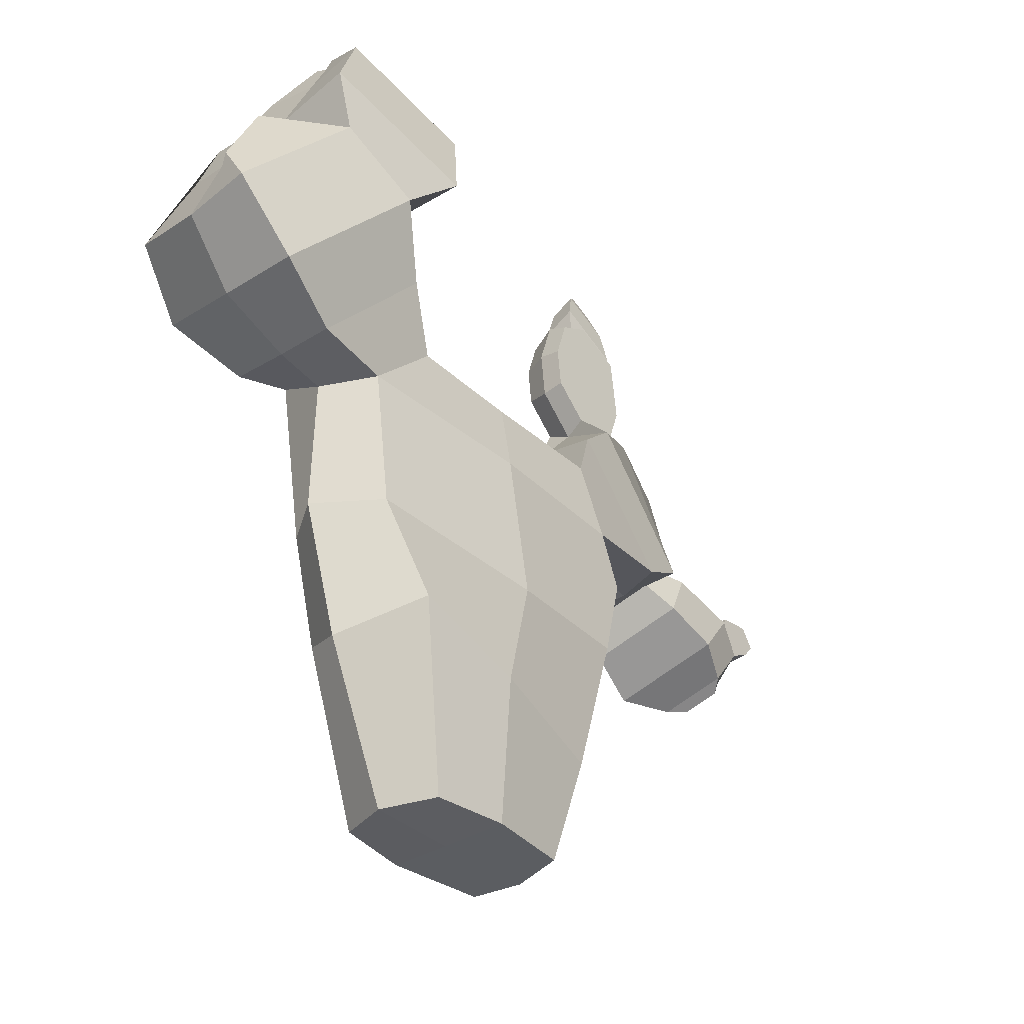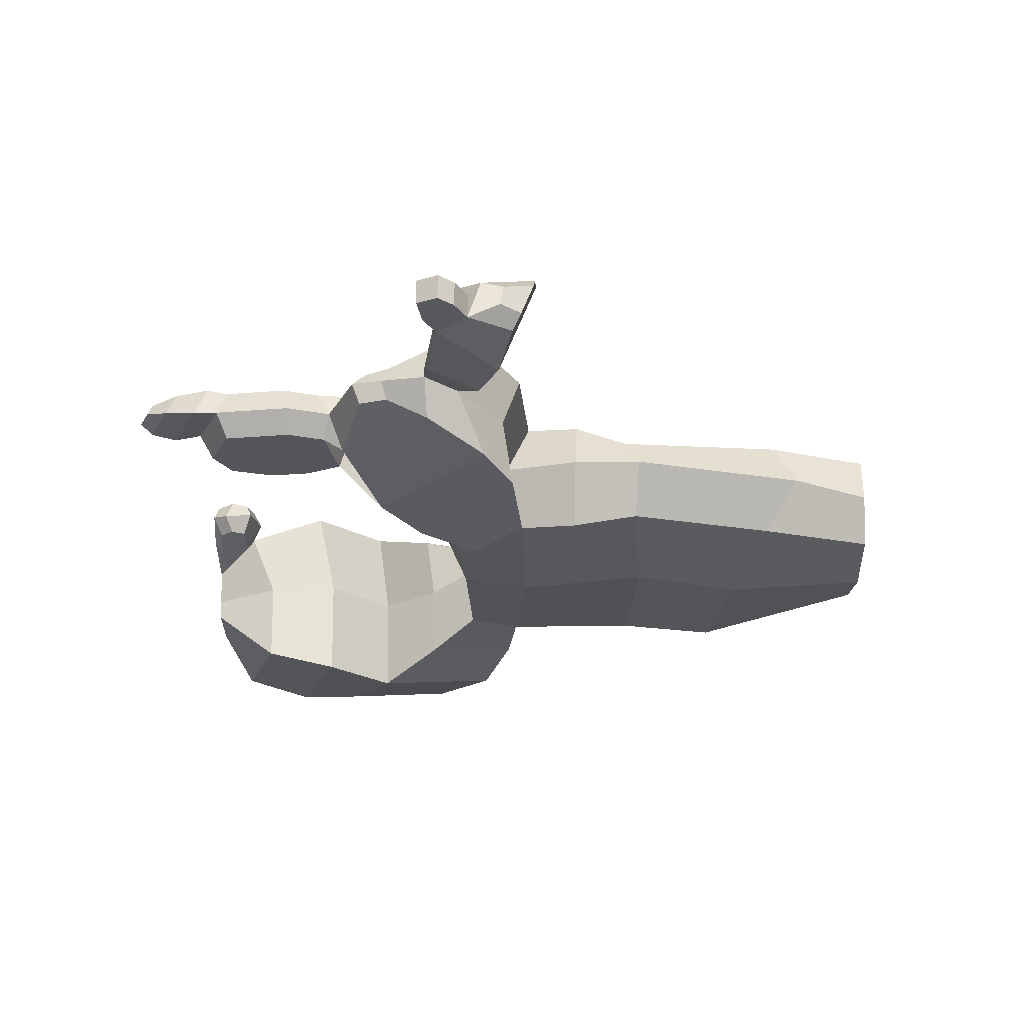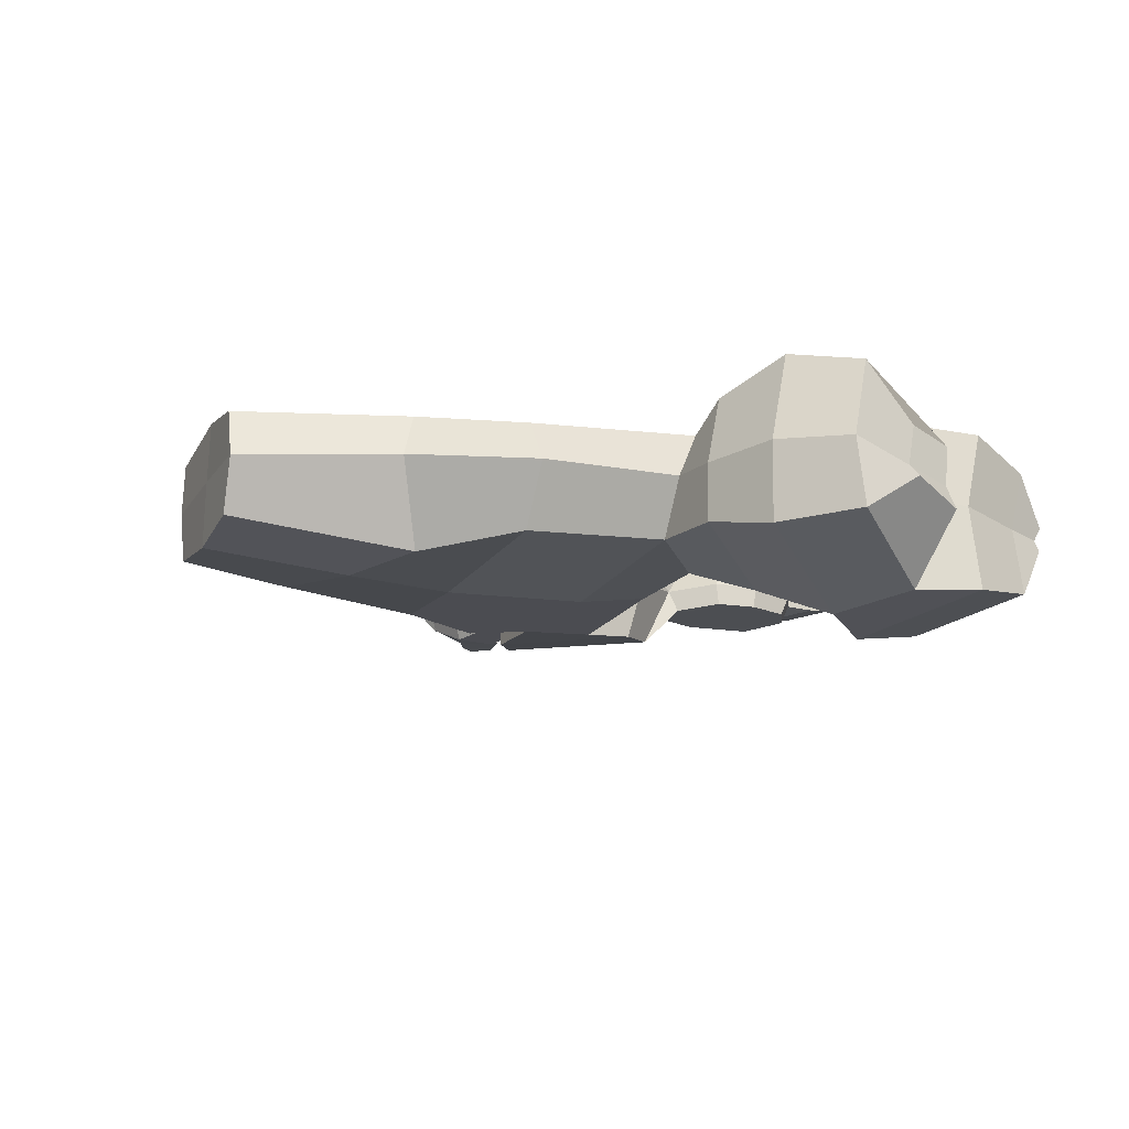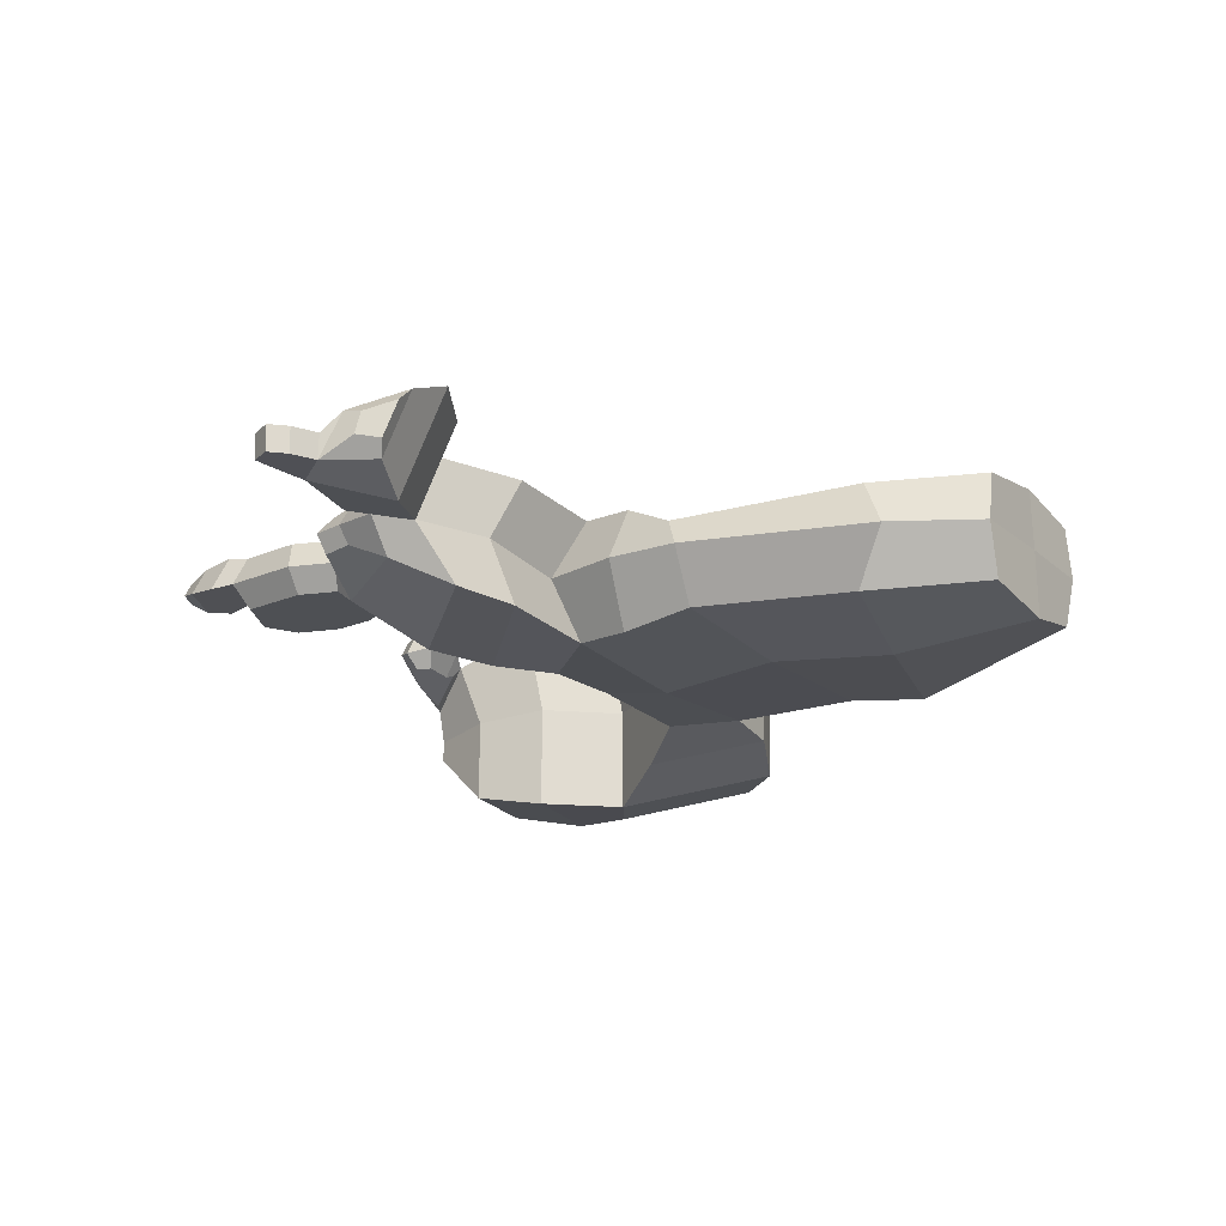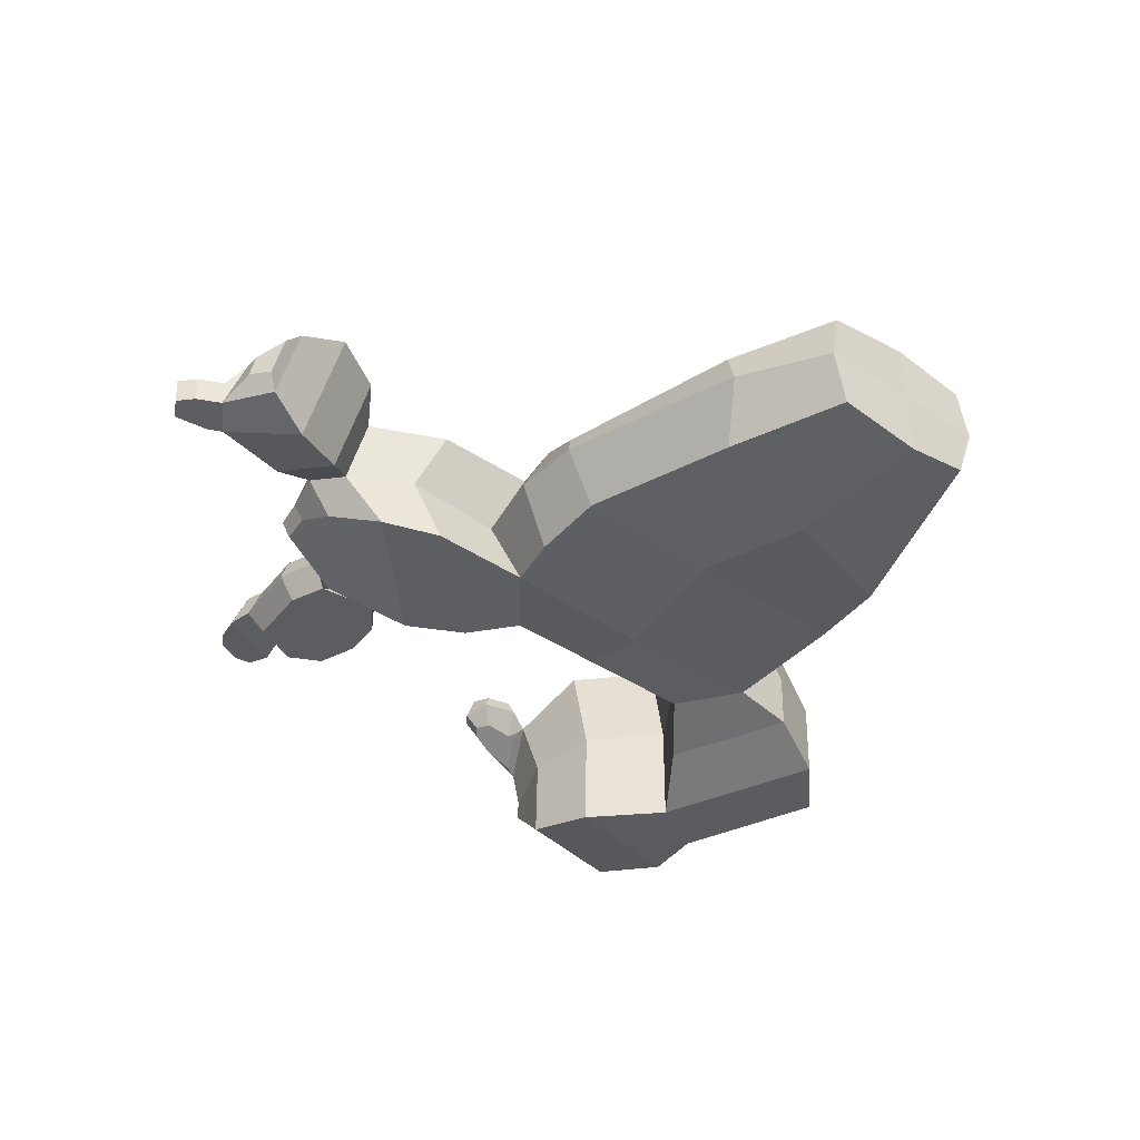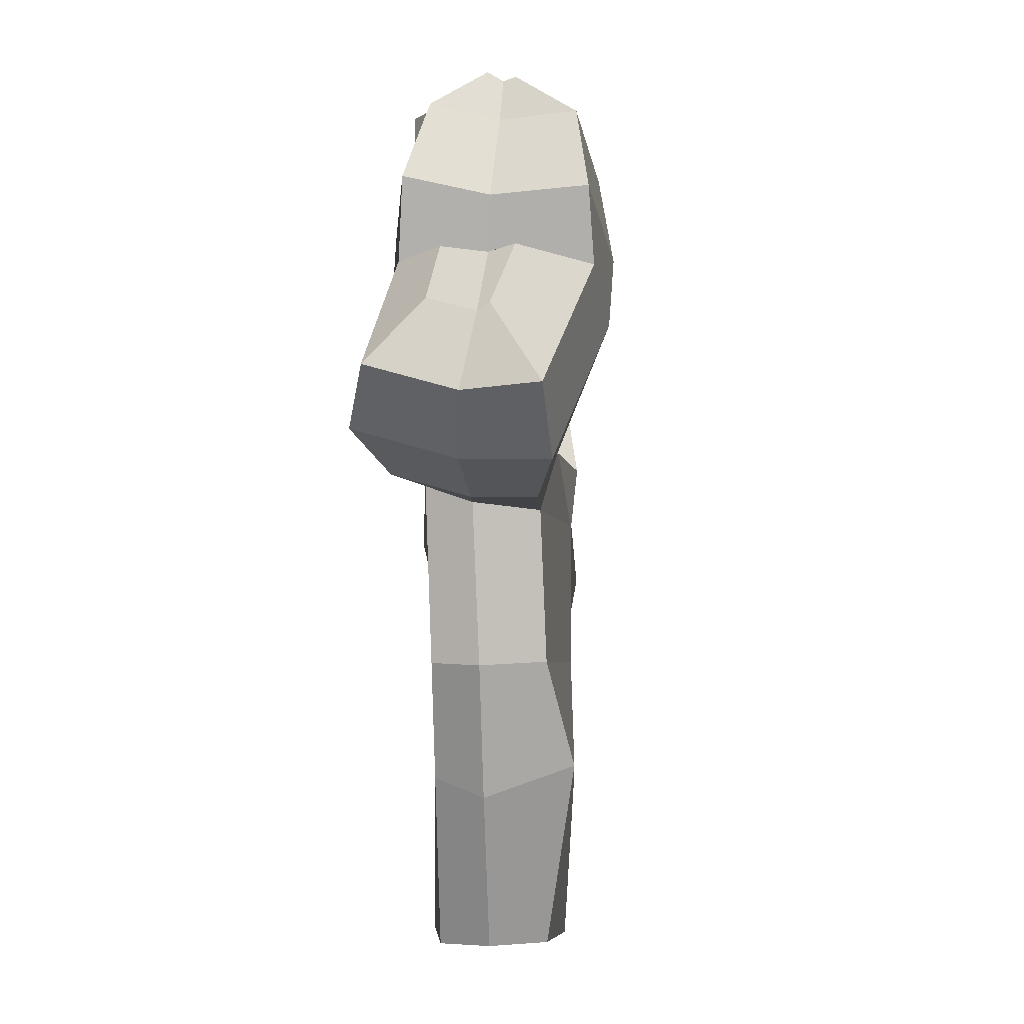
<metadata>
{"format":"obj","ext":"obj","renderer":"f3d","projection":"perspective","resolution":1024,"background":"white","views":[{"elev":-36.0,"azim":131.1,"up":"+Y"},{"elev":-24.6,"azim":-88.8,"up":"+Z"},{"elev":-17.8,"azim":67.0,"up":"+Z"},{"elev":-19.2,"azim":-57.3,"up":"+Z"},{"elev":-37.6,"azim":-39.7,"up":"+Z"},{"elev":-0.4,"azim":95.1,"up":"+Y"}]}
</metadata>
<code>
o Plane
v 0.2213 0.1993 -0
v 0.128 -0.003951 0.00192
v -0.2011 0.11 -0
v -0.1318 -0.003951 0.00192
v -0.2752 0.3627 0
v -0.2752 0.4607 0
v -0.249 0.5675 0
v -0.175 0.6568 0
v -0.07348 0.6875 0.003951
v 0.1899 0.6479 0.009787
v 0.2611 0.5725 0.01008
v 0.2755 0.3697 0
v 0.1929 0.2214 0.06515
v 0.1104 -0.004367 0.06796
v -0.1809 0.1424 0.06515
v -0.1195 -0.004367 0.06796
v -0.2559 0.3826 0.04048
v -0.2338 0.4577 0.07831
v -0.2159 0.5339 0.08459
v -0.1508 0.5951 0.06067
v -0.04512 0.6257 0.05818
v 0.2009 0.6615 0.06337
v 0.2654 0.5955 0.06862
v 0.2316 0.3698 0.06515
v 0.1689 0.2356 -0.1114
v 0.1006 -0.002282 -0.0714
v -0.1698 0.1602 -0.07214
v -0.1128 -0.002282 -0.0714
v -0.2306 0.3678 -0.07214
v -0.2352 0.4633 -0.08913
v -0.2128 0.5443 -0.08303
v -0.1525 0.621 -0.09523
v -0.06162 0.6469 -0.05831
v 0.1582 0.6352 -0.08868
v 0.2338 0.5626 -0.07274
v 0.2158 0.3714 -0.07922
v -0.00274 0.6787 0.005706
v -0.02464 0.5182 0.1078
v 0.02409 0.1552 0.08555
v 0.000864 0.3759 0.07072
v -0.002446 0.654 0.07811
v 0.005323 -0.00115 0.08811
v 0.005194 -0.003514 0.004657
v -0.001123 0.5428 -0.09583
v 0.002973 0.1987 -0.1004
v -0.03827 0.3566 -0.09356
v -0.00229 0.6409 -0.07926
v 0.005037 -0.004924 -0.08795
v -0.3833 0.5706 0.01464
v -0.2114 0.738 0.01538
v -0.3485 0.5461 0.09997
v -0.1872 0.6763 0.07605
v -0.3454 0.5565 -0.06765
v -0.1889 0.7022 -0.07984
v -0.4574 0.6343 0.0292
v -0.2791 0.8151 0.03028
v -0.4442 0.6051 0.1112
v -0.2583 0.7534 0.08958
v -0.4165 0.5974 -0.05412
v -0.2549 0.7612 -0.06438
v -0.4856 0.6827 0.0383
v -0.3701 0.834 0.03848
v -0.4767 0.6751 0.08972
v -0.3495 0.7788 0.0757
v -0.452 0.6802 -0.01109
v -0.3573 0.8136 -0.01587
v -0.4684 0.7474 0.04192
v -0.4593 0.7913 0.04192
v -0.4582 0.7371 0.06792
v -0.4519 0.7724 0.06057
v -0.4572 0.7403 0.01639
v -0.4524 0.7803 0.01264
v -0.3911 0.896 0.03848
v -0.3785 1.004 0.03848
v -0.3008 1.041 0.03848
v -0.2483 1.014 0.03848
v -0.2272 0.9443 0.03848
v -0.2346 0.8771 0.03848
v -0.2841 0.8394 0.07083
v -0.3576 0.8547 0.07745
v -0.3746 0.9047 0.07745
v -0.3644 0.9921 0.07745
v -0.3016 1.022 0.07745
v -0.2592 0.9997 0.07745
v -0.2422 0.9438 0.07745
v -0.2482 0.8895 0.07745
v -0.2715 0.8266 -0.001761
v -0.3499 0.8429 0.005298
v -0.368 0.8962 0.005298
v -0.3572 0.9894 0.005298
v -0.2902 1.021 0.005298
v -0.245 0.9975 0.005298
v -0.2269 0.9378 0.005298
v -0.2333 0.8799 0.005298
v -0.4967 0.603 0.008383
v -0.4759 0.5568 0.1378
v -0.5414 0.6794 0.02275
v -0.5272 0.6674 0.1039
v -0.5719 0.5714 0.001642
v -0.5481 0.5187 0.1495
v -0.6462 0.656 0.02186
v -0.6067 0.645 0.1108
v -0.6327 0.5506 0.03027
v -0.6184 0.5189 0.1192
v -0.6768 0.612 0.02732
v -0.6536 0.5949 0.09593
v -0.6486 0.5383 0.04928
v -0.6408 0.5209 0.09797
v -0.6654 0.567 0.05468
v -0.6601 0.5625 0.08523
v -0.7084 0.6289 0.02817
v -0.7262 0.6504 0.02925
v -0.71 0.6803 0.03074
v -0.663 0.6744 0.03045
v -0.6548 0.661 0.02978
v -0.6408 0.6561 0.04627
v -0.6766 0.6109 0.06236
v -0.7091 0.6283 0.06322
v -0.7273 0.6504 0.06433
v -0.7107 0.681 0.06586
v -0.6625 0.675 0.06556
v -0.6541 0.6613 0.06487
v 0.2194 0.7071 -0.01285
v 0.3347 0.578 0.004256
v 0.214 0.7197 0.08067
v 0.3164 0.6056 0.1047
v 0.2177 0.705 -0.1216
v 0.3332 0.5775 -0.07694
v 0.2783 0.7928 -0.01338
v 0.4311 0.6217 0.009293
v 0.2712 0.8095 0.1105
v 0.4069 0.6583 0.1423
v 0.2756 0.7899 -0.1611
v 0.4287 0.621 -0.1019
v 0.3762 0.8469 -0.02008
v 0.5094 0.6976 -0.000308
v 0.37 0.8614 0.08799
v 0.4883 0.7296 0.1157
v 0.3801 0.8542 -0.1483
v 0.5136 0.7069 -0.09668
v 0.4551 0.8616 -0.02885
v 0.4821 0.7905 -0.01845
v 0.4519 0.8693 0.02795
v 0.471 0.8073 0.04252
v 0.4639 0.8701 -0.06137
v 0.491 0.8 -0.03424
v 0.1925 0.8819 -0.01448
v 0.1898 0.9096 0.1158
v 0.1872 0.8789 -0.1626
v 0.3899 0.9375 -0.02478
v 0.3876 0.9617 0.08116
v 0.399 0.9464 -0.1429
v 0.1757 0.9854 -0.02336
v 0.175 1.024 0.07153
v 0.1711 0.9828 -0.1429
v 0.3483 1.034 -0.03236
v 0.3463 1.055 0.05268
v 0.3562 1.042 -0.1257
v 0.2133 1.082 -0.02984
v 0.2009 1.082 0.01682
v 0.2108 1.081 -0.05976
v 0.3257 1.085 -0.03478
v 0.3245 1.096 -0.01528
v 0.33 1.089 -0.0503
v 0.1411 1.007 0.08299
v 0.0919 1.019 0.08299
v 0.08492 1.06 0.07816
v 0.1016 1.084 0.08299
v 0.1437 1.086 0.05231
v 0.1684 1.036 0.08427
v 0.1935 1.077 0.04521
v 0.1391 1.02 0.1049
v 0.104 1.028 0.1049
v 0.09226 1.051 0.1049
v 0.1086 1.078 0.1027
v 0.1401 1.083 0.07875
v 0.1581 1.026 0.05464
v 0.1806 1.07 0.01915
v 0.1516 1.034 0.05253
v 0.1084 1.031 0.05464
v 0.09836 1.051 0.05464
v 0.1143 1.071 0.05464
v 0.14 1.072 0.03592
v -0.3866 1.036 0.03475
v -0.294 1.079 0.03475
v -0.3698 1.021 0.08118
v -0.295 1.057 0.08118
v -0.3754 1.081 0.03989
v -0.3034 1.115 0.03989
v -0.3624 1.07 0.07604
v -0.3042 1.097 0.07604
v -0.3548 1.114 0.04943
v -0.3208 1.13 0.04943
v -0.3486 1.109 0.0665
v -0.3211 1.122 0.0665
f 7 49 53 31
f 35 128 124 11
f 3 27 28 4
f 7 31 30 6
f 13 39 42 14
f 13 24 40 39
f 17 40 38 19 18
f 20 19 38 41 21
f 6 18 19 7
f 4 16 15 3
f 34 127 128 35
f 19 51 49 7
f 3 15 17 5
f 11 23 24 12
f 1 13 14 2
f 8 20 21 9
f 5 17 18 6
f 12 24 13 1
f 2 14 42 43
f 9 21 41 37
f 25 26 48 45
f 25 45 46 36
f 29 30 31 44 46
f 32 33 47 44 31
f 5 29 27 3
f 12 36 35 11
f 2 26 25 1
f 9 33 32 8
f 6 30 29 5
f 1 25 36 12
f 4 28 48 43
f 10 34 47 37
f 40 24 23 38
f 38 23 22 41
f 39 15 16 42
f 40 17 15 39
f 41 22 10 37
f 47 34 35 44
f 48 26 2 43
f 48 28 27 45
f 47 33 9 37
f 45 27 29 46
f 42 16 4 43
f 44 35 36 46
f 50 56 58 52
f 54 60 56 50
f 20 52 51 19
f 32 54 50 8
f 31 53 54 32
f 8 50 52 20
f 57 96 95 55
f 59 65 66 60
f 52 58 57 51
f 53 59 60 54
f 51 57 55 49
f 49 55 59 53
f 62 68 70 64
f 66 72 68 62
f 55 61 65 59
f 60 66 62 56
f 56 58 64 62
f 58 64 63 57
f 68 72 71 67
f 67 69 70 68
f 64 70 69 63
f 65 71 72 66
f 63 69 67 61
f 61 67 71 65
f 76 84 85 77
f 74 184 185 75
f 62 80 81 73
f 77 85 86 78
f 75 83 84 76
f 73 81 82 74
f 80 64 58 79
f 56 78 86 79
f 56 79 58
f 62 64 80
f 79 86 85 84 83 82 81 80
f 77 93 92 76
f 75 91 90 74
f 73 89 88 62
f 78 94 93 77
f 76 92 91 75
f 74 90 89 73
f 62 88 87 56
f 78 56 87 94
f 60 56 87
f 88 66 62
f 87 88 89 90 91 92 93 94
f 98 102 100 96
f 63 98 96 57
f 61 97 98 63
f 55 95 97 61
f 99 103 105 101
f 97 101 102 98
f 95 99 101 97
f 96 100 99 95
f 104 108 107 103
f 100 104 103 99
f 102 106 104 100
f 101 105 106 102
f 108 110 109 107
f 106 110 108 104
f 105 109 110 106
f 103 107 109 105
f 114 121 122 115
f 112 119 120 113
f 105 117 118 111
f 101 115 122 116
f 113 120 121 114
f 111 118 119 112
f 101 116 117 105
f 116 122 121 120 119 118 117
f 101 105 111 112 113 114 115
f 105 106 117
f 101 116 102
f 117 106 102 116
f 127 133 134 128
f 128 134 130 124
f 22 125 123 10
f 10 123 127 34
f 23 126 125 22
f 11 124 126 23
f 131 148 147 129
f 129 147 149 133
f 124 130 132 126
f 123 129 133 127
f 125 131 129 123
f 126 132 131 125
f 136 142 144 138
f 139 145 146 140
f 132 138 137 131
f 134 140 136 130
f 133 139 140 134
f 130 136 138 132
f 142 146 145 141
f 141 143 144 142
f 135 141 145 139
f 137 143 141 135
f 138 144 143 137
f 140 146 142 136
f 149 155 158 152
f 147 153 155 149
f 139 152 150 135
f 135 150 151 137
f 133 149 152 139
f 137 151 148 131
f 157 163 160 154
f 154 160 159 153
f 150 156 157 151
f 148 154 153 147
f 151 157 154 148
f 152 158 156 150
f 160 163 162 159
f 159 162 164 161
f 158 164 162 156
f 153 159 161 155
f 155 161 164 158
f 156 162 163 157
f 160 171 170 154
f 168 175 176 169
f 166 173 174 167
f 154 170 172 165
f 160 169 176 171
f 167 174 175 168
f 165 172 173 166
f 171 176 175 174 173 172 170
f 154 177 178 160
f 169 183 182 168
f 167 181 180 166
f 165 179 177 154
f 169 160 178 183
f 168 182 181 167
f 166 180 179 165
f 178 177 179 180 181 182 183
f 186 190 188 184
f 82 186 184 74
f 83 187 186 82
f 75 185 187 83
f 191 195 194 190
f 187 191 190 186
f 185 189 191 187
f 184 188 189 185
f 192 194 195 193
f 189 193 195 191
f 188 192 193 189
f 190 194 192 188

</code>
